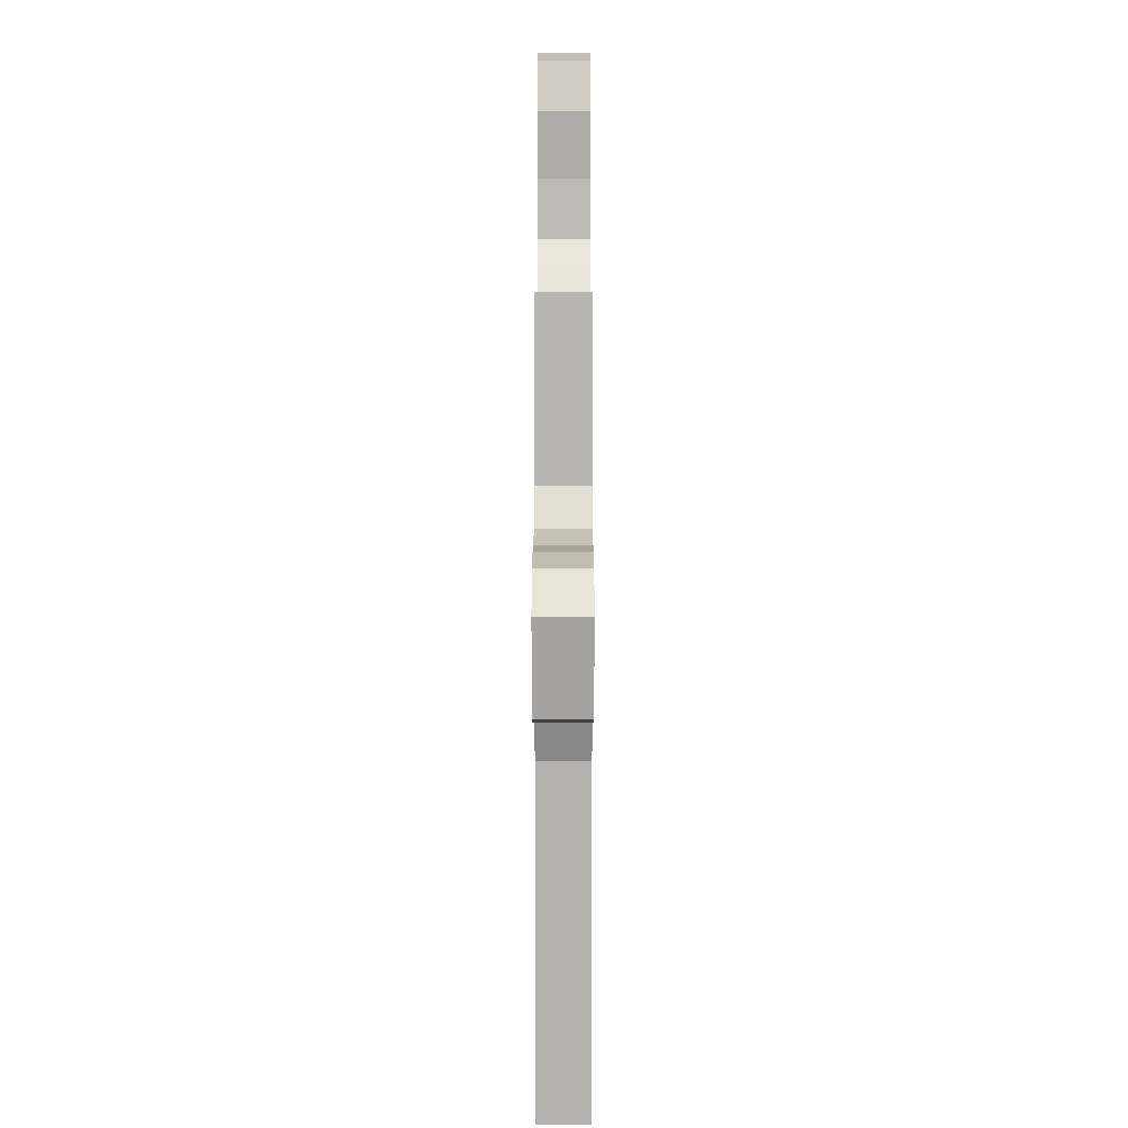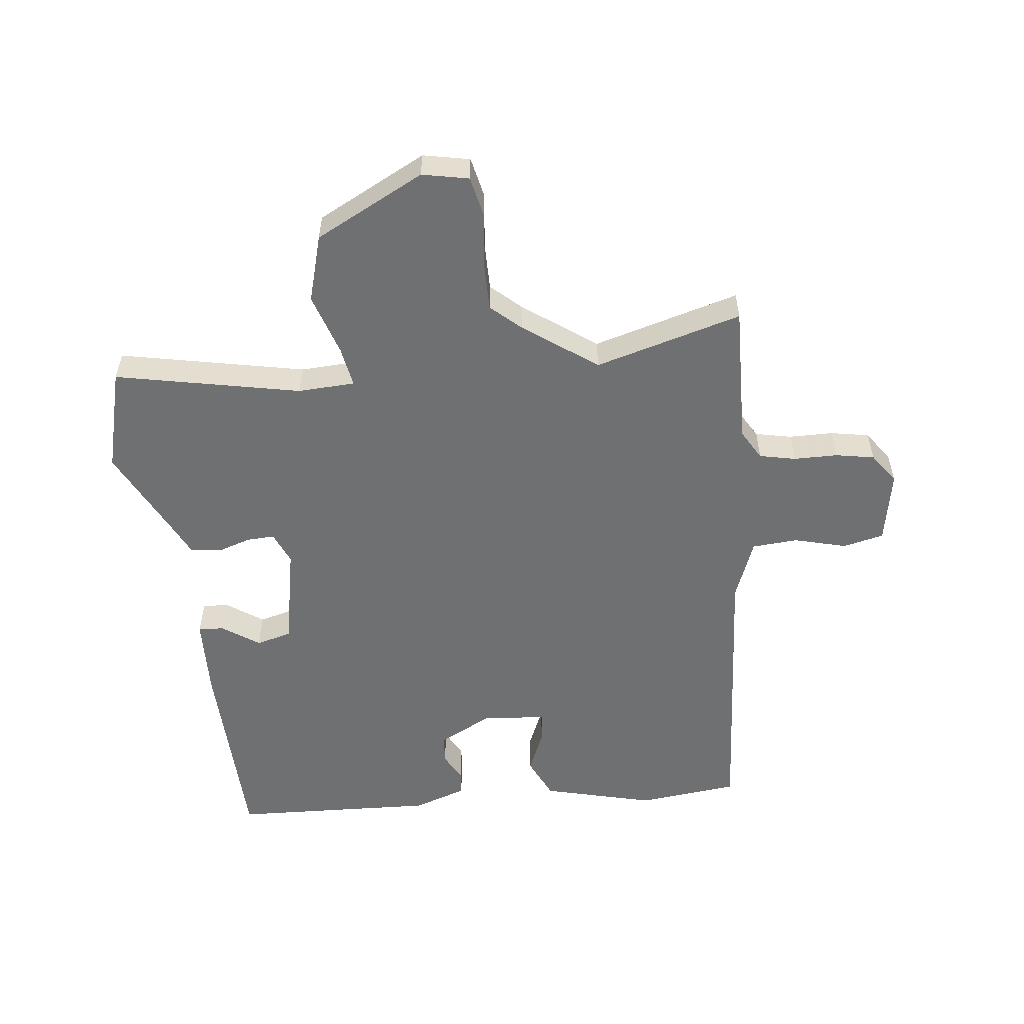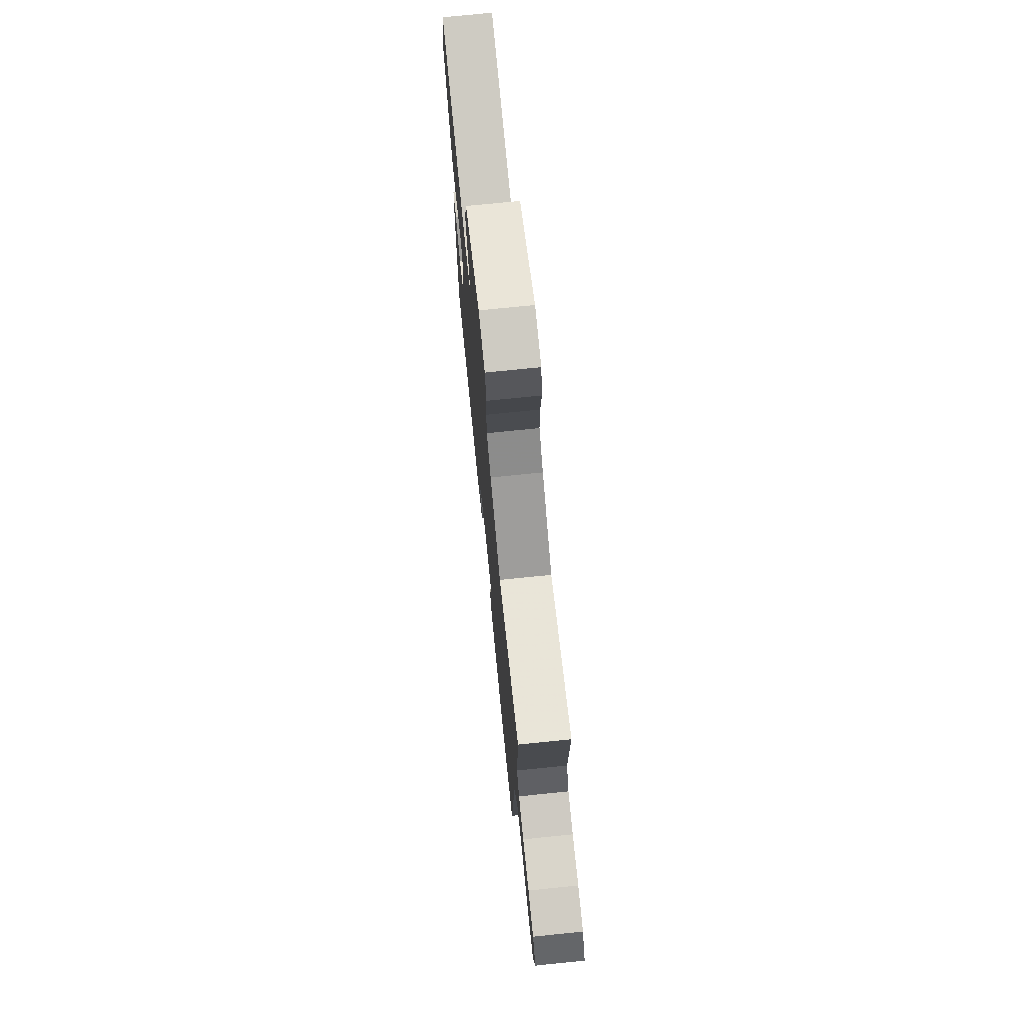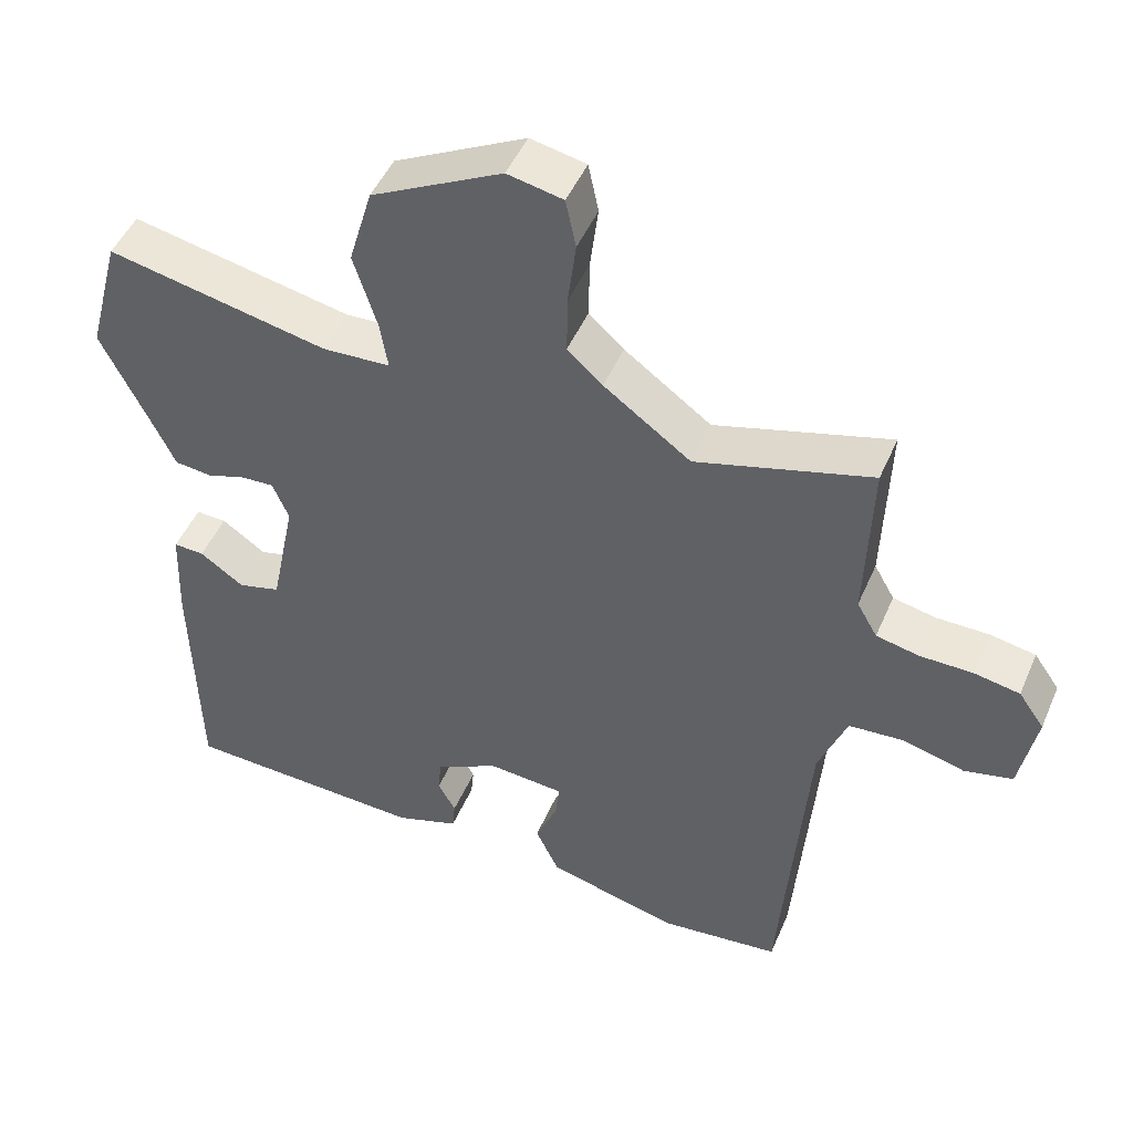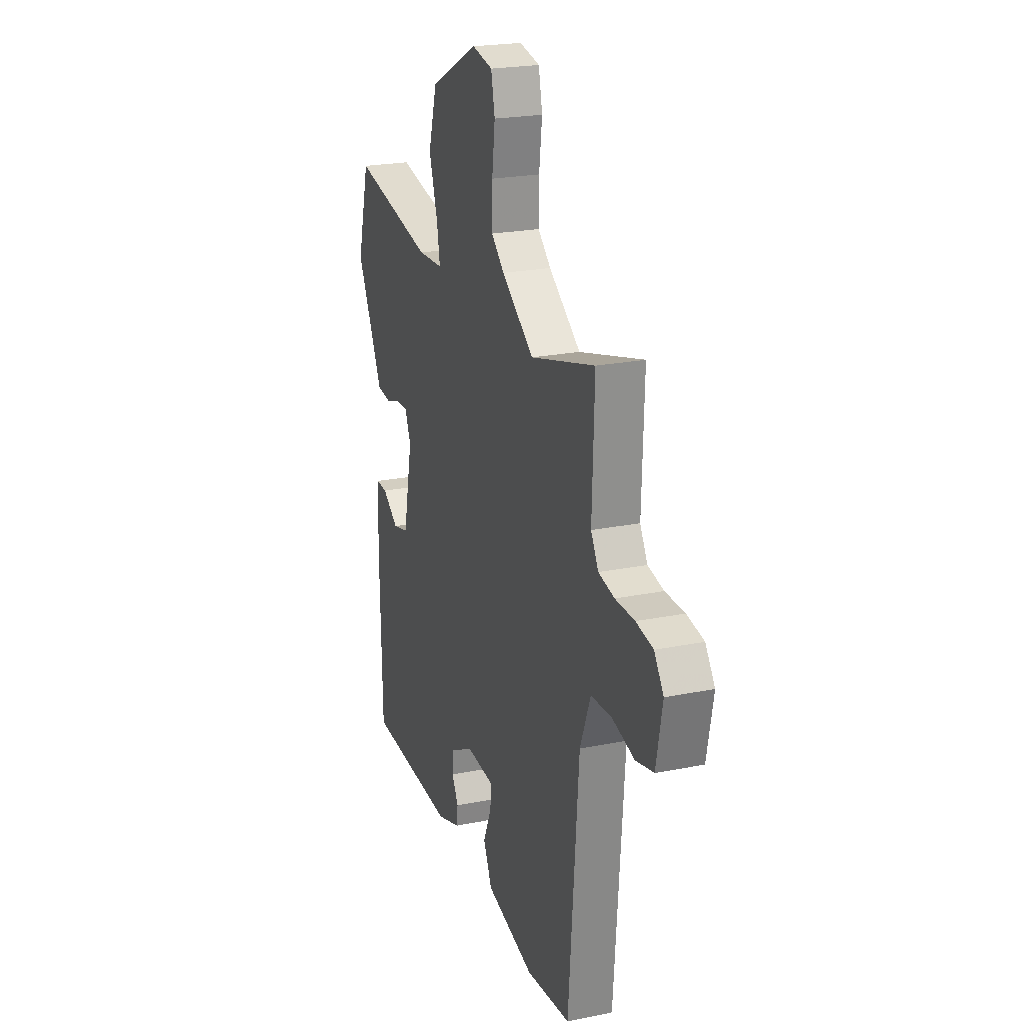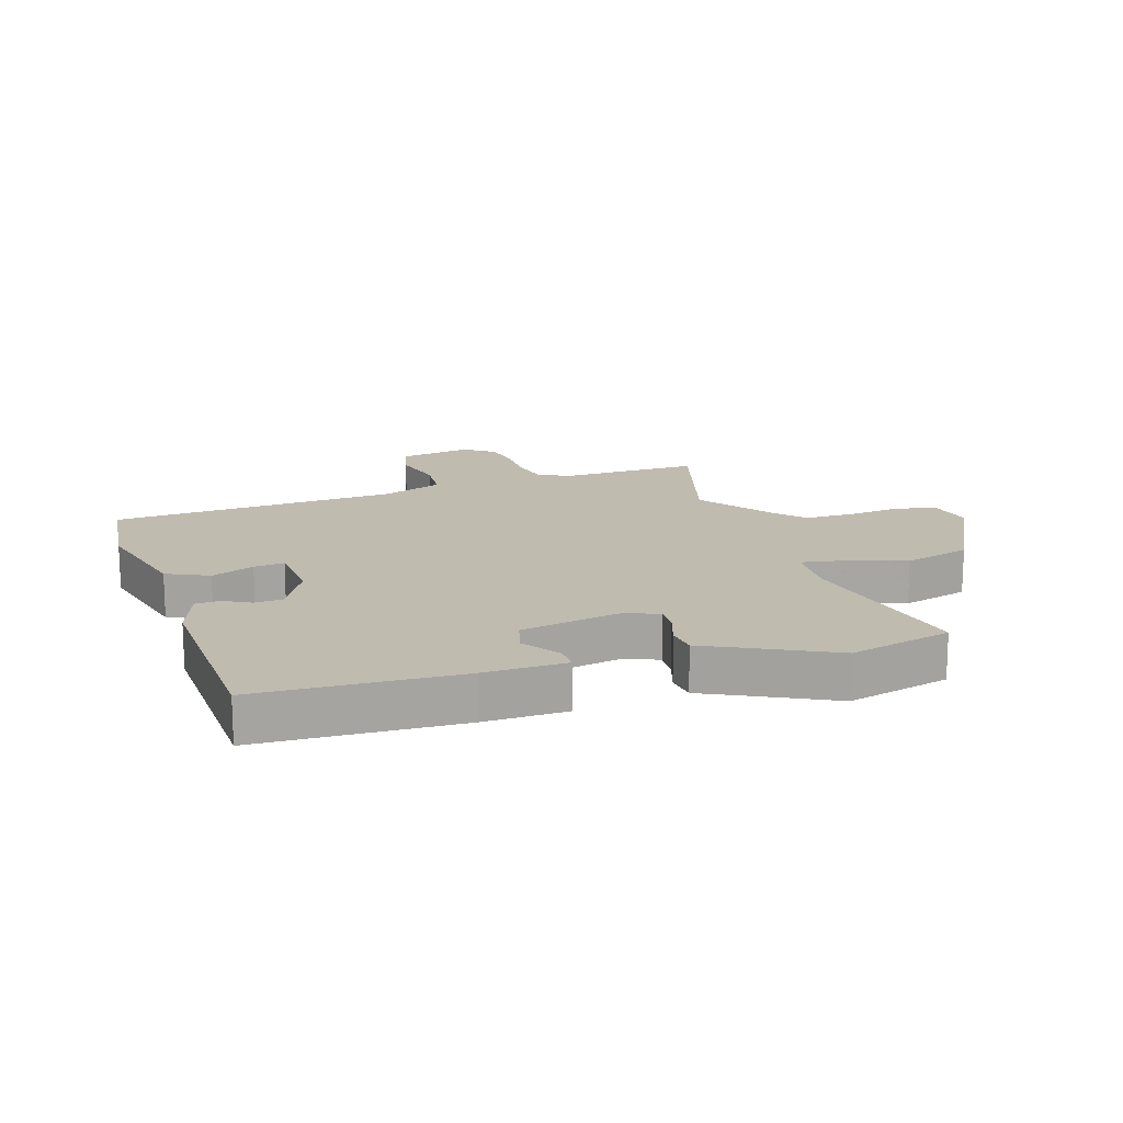
<metadata>
{"format":"obj","ext":"obj","renderer":"f3d","projection":"perspective","resolution":1024,"background":"white","views":[{"elev":6.3,"azim":90.1,"up":"+Z"},{"elev":-54.9,"azim":6.8,"up":"+Y"},{"elev":73.8,"azim":84.2,"up":"+Z"},{"elev":47.7,"azim":22.6,"up":"+Z"},{"elev":22.4,"azim":70.6,"up":"+Z"},{"elev":16.0,"azim":-107.2,"up":"+Y"}]}
</metadata>
<code>
v 0.477 0.07 -0.528
v 0.312 0.07 -0.545
v 0.131 0.07 -0.498
v 0.099 0.07 -0.429
v 0.129 0.07 -0.359
v 0.135 0.07 -0.309
v 0.03 0.07 -0.3
v -0.057 0.07 -0.345
v -0.061 0.07 -0.392
v -0.037 0.07 -0.437
v -0.041 0.07 -0.477
v -0.128 0.07 -0.506
v -0.461 0.07 -0.49
v -0.469 0.07 -0.16
v -0.464 0.07 -0.026
v -0.422 0.07 -0.028
v -0.362 0.07 -0.07
v -0.304 0.07 -0.055
v -0.27 0.07 0.112
v -0.292 0.07 0.165
v -0.337 0.07 0.163
v -0.391 0.07 0.146
v -0.441 0.07 0.152
v -0.473 0.07 0.219
v -0.539 0.07 0.353
v -0.494 0.07 0.522
v -0.192 0.07 0.458
v -0.099 0.07 0.462
v -0.11 0.07 0.528
v -0.142 0.07 0.63
v -0.11 0.07 0.74
v 0.069 0.07 0.831
v 0.145 0.07 0.815
v 0.159 0.07 0.748
v 0.148 0.07 0.66
v 0.147 0.07 0.58
v 0.195 0.07 0.536
v 0.314 0.07 0.449
v 0.554 0.07 0.515
v 0.546 0.07 0.283
v 0.574 0.07 0.234
v 0.633 0.07 0.221
v 0.705 0.07 0.22
v 0.768 0.07 0.208
v 0.803 0.07 0.158
v 0.78 0.07 0.039
v 0.713 0.07 0.024
v 0.628 0.07 0.047
v 0.553 0.07 0.042
v 0.514 0.07 -0.058
v 0.477 0 -0.528
v 0.312 0 -0.545
v 0.131 0 -0.498
v 0.099 0 -0.429
v 0.129 0 -0.359
v 0.135 0 -0.309
v 0.03 0 -0.3
v -0.057 0 -0.345
v -0.061 0 -0.392
v -0.037 0 -0.437
v -0.041 0 -0.477
v -0.128 0 -0.506
v -0.461 0 -0.49
v -0.469 0 -0.16
v -0.464 0 -0.026
v -0.422 0 -0.028
v -0.362 0 -0.07
v -0.304 0 -0.055
v -0.27 0 0.112
v -0.292 0 0.165
v -0.337 0 0.163
v -0.391 0 0.146
v -0.441 0 0.152
v -0.473 0 0.219
v -0.539 0 0.353
v -0.494 0 0.522
v -0.192 0 0.458
v -0.099 0 0.462
v -0.11 0 0.528
v -0.142 0 0.63
v -0.11 0 0.74
v 0.069 0 0.831
v 0.145 0 0.815
v 0.159 0 0.748
v 0.148 0 0.66
v 0.147 0 0.58
v 0.195 0 0.536
v 0.314 0 0.449
v 0.554 0 0.515
v 0.546 0 0.283
v 0.574 0 0.234
v 0.633 0 0.221
v 0.705 0 0.22
v 0.768 0 0.208
v 0.803 0 0.158
v 0.78 0 0.039
v 0.713 0 0.024
v 0.628 0 0.047
v 0.553 0 0.042
v 0.514 0 -0.058
f 46 47 48
f 45 46 48
f 44 45 48
f 43 44 48
f 42 43 48
f 41 42 48 49
f 40 41 49 50
f 38 39 40 50
f 33 34 35
f 32 33 35
f 31 32 35
f 30 31 35
f 29 30 35
f 28 29 35 36
f 24 25 26 27
f 24 27 28
f 23 24 28
f 22 23 28
f 21 22 28
f 28 36 37
f 21 28 37
f 20 21 37
f 15 16 17
f 14 15 17
f 13 14 17
f 12 13 17
f 11 12 17
f 10 11 17
f 9 10 17
f 8 9 17 18
f 7 8 18 19
f 3 4 5
f 2 3 5
f 1 2 5
f 50 1 5
f 50 5 6
f 37 38 50
f 20 37 50
f 19 20 50
f 7 19 50
f 6 7 50
f 98 97 96
f 98 96 95
f 98 95 94
f 98 94 93
f 98 93 92
f 99 98 92 91
f 100 99 91 90
f 100 90 89 88
f 85 84 83
f 85 83 82
f 85 82 81
f 85 81 80
f 85 80 79
f 86 85 79 78
f 77 76 75 74
f 78 77 74
f 78 74 73
f 78 73 72
f 78 72 71
f 87 86 78
f 87 78 71
f 87 71 70
f 67 66 65
f 67 65 64
f 67 64 63
f 67 63 62
f 67 62 61
f 67 61 60
f 67 60 59
f 68 67 59 58
f 69 68 58 57
f 55 54 53
f 55 53 52
f 55 52 51
f 55 51 100
f 56 55 100
f 100 88 87
f 100 87 70
f 100 70 69
f 100 69 57
f 100 57 56
f 1 51 52 2
f 2 52 53 3
f 3 53 54 4
f 4 54 55 5
f 5 55 56 6
f 6 56 57 7
f 7 57 58 8
f 8 58 59 9
f 9 59 60 10
f 10 60 61 11
f 11 61 62 12
f 12 62 63 13
f 13 63 64 14
f 14 64 65 15
f 15 65 66 16
f 16 66 67 17
f 17 67 68 18
f 18 68 69 19
f 19 69 70 20
f 20 70 71 21
f 21 71 72 22
f 22 72 73 23
f 23 73 74 24
f 24 74 75 25
f 25 75 76 26
f 26 76 77 27
f 27 77 78 28
f 28 78 79 29
f 29 79 80 30
f 30 80 81 31
f 31 81 82 32
f 32 82 83 33
f 33 83 84 34
f 34 84 85 35
f 35 85 86 36
f 36 86 87 37
f 37 87 88 38
f 38 88 89 39
f 39 89 90 40
f 40 90 91 41
f 41 91 92 42
f 42 92 93 43
f 43 93 94 44
f 44 94 95 45
f 45 95 96 46
f 46 96 97 47
f 47 97 98 48
f 48 98 99 49
f 49 99 100 50
f 50 100 51 1

</code>
